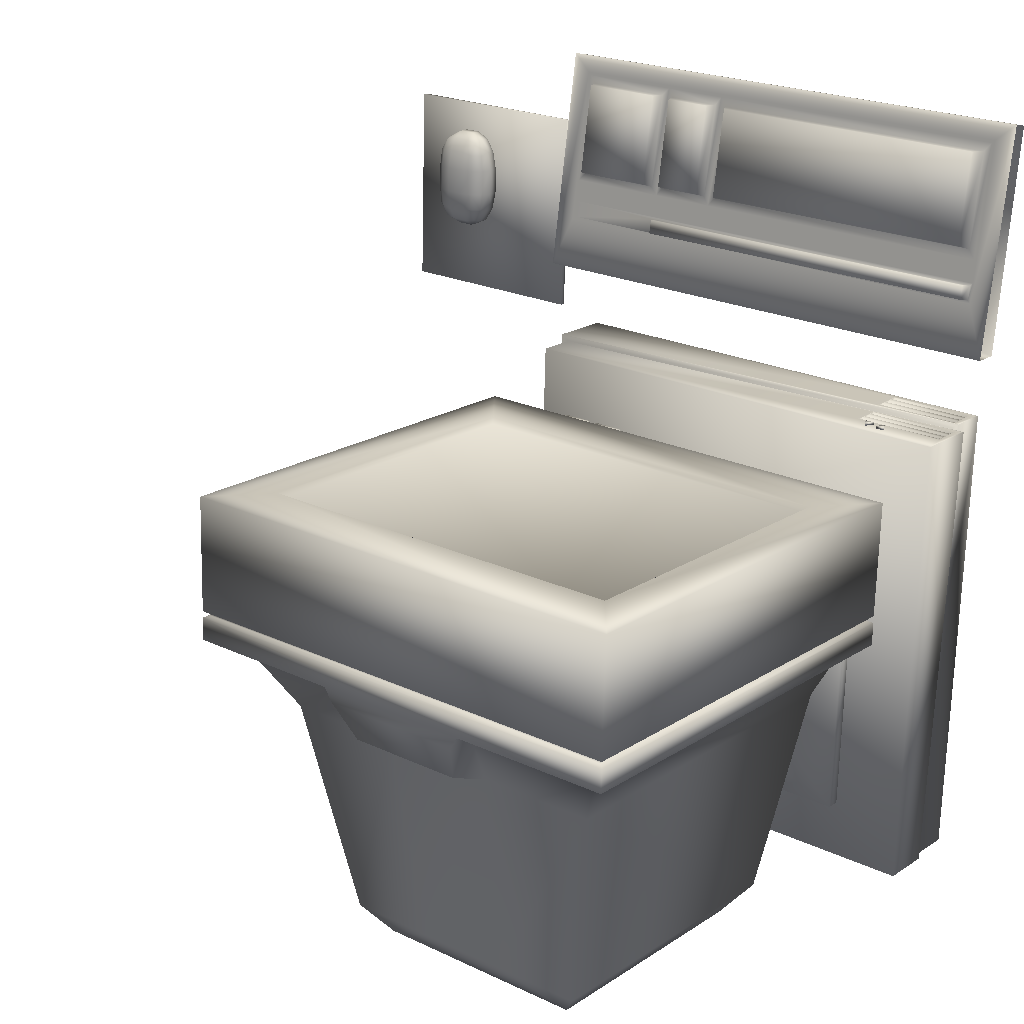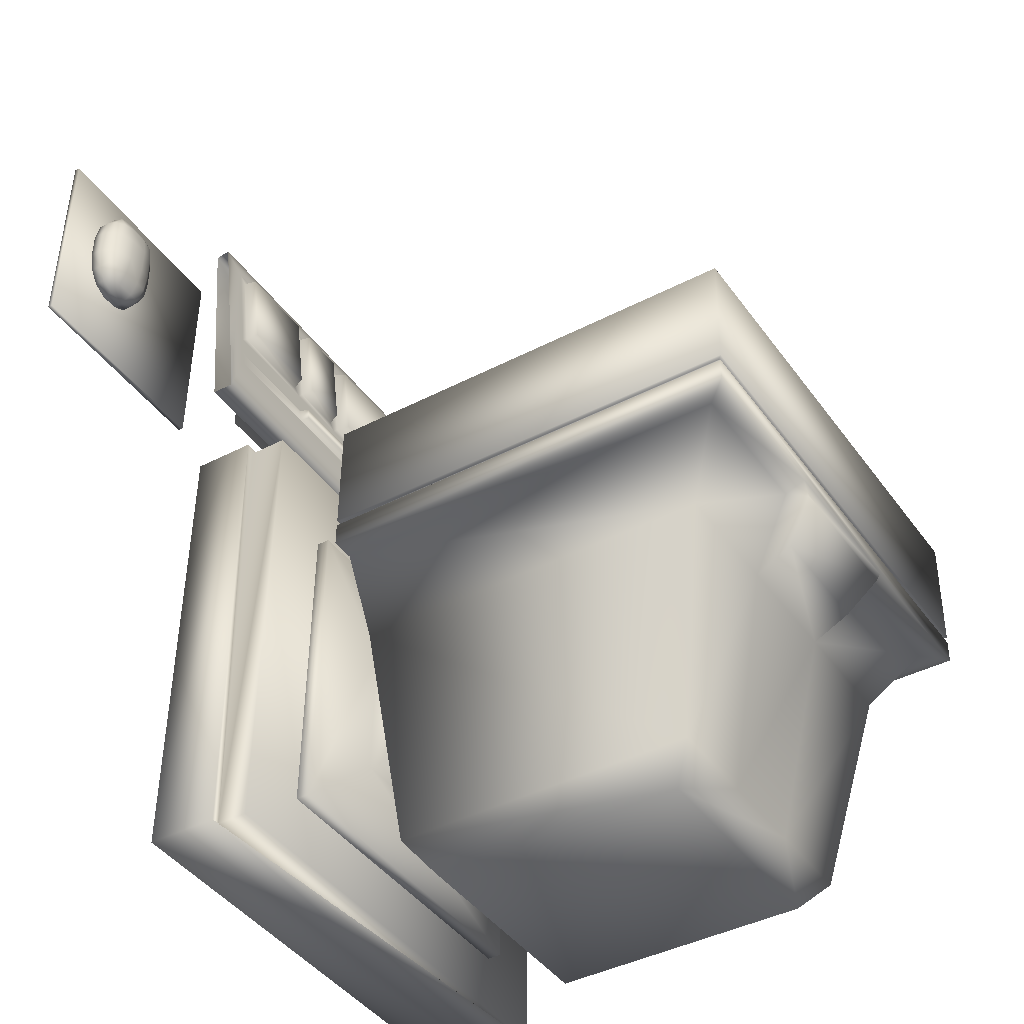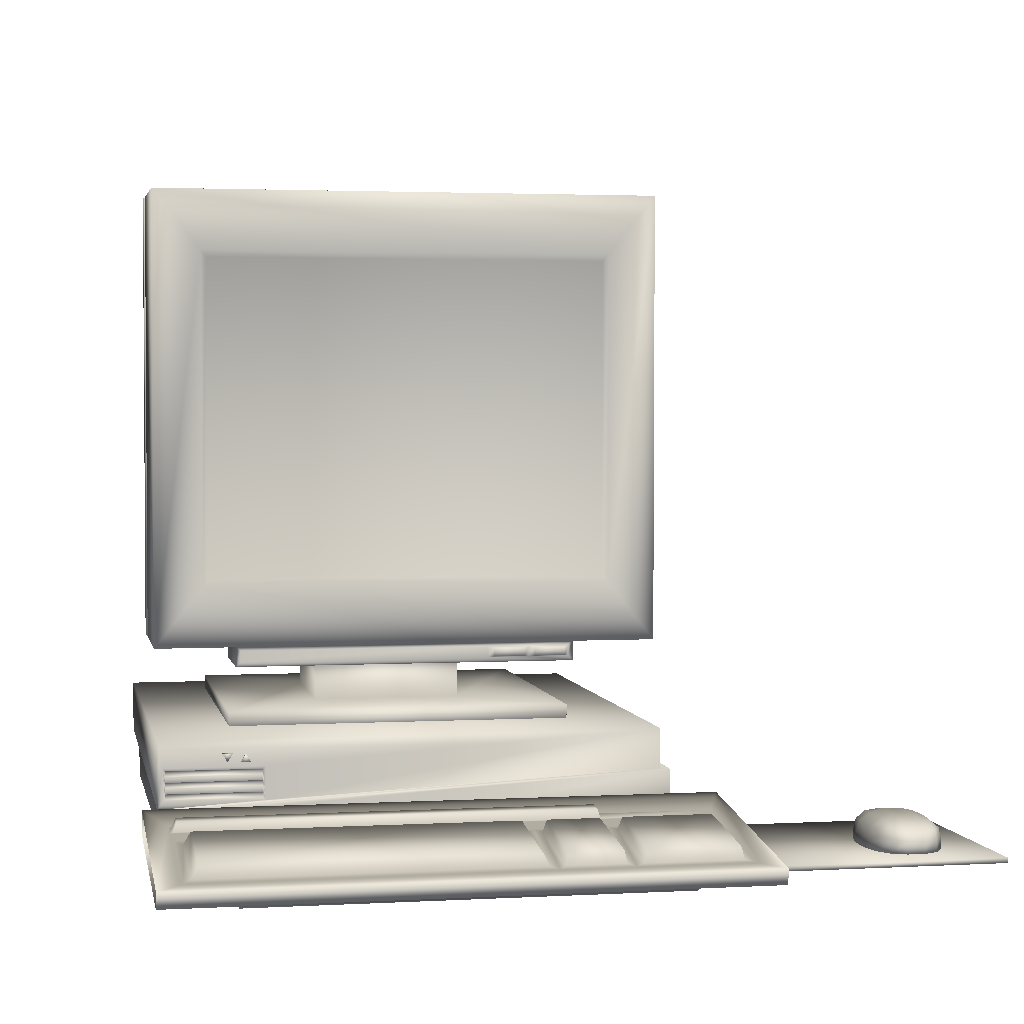
<metadata>
{"format":"obj","ext":"obj","renderer":"f3d","projection":"perspective","resolution":1024,"background":"white","views":[{"elev":19.6,"azim":-140.3,"up":"+Z"},{"elev":-40.5,"azim":122.6,"up":"+Z"},{"elev":2.6,"azim":-12.7,"up":"+Y"}]}
</metadata>
<code>
v 0.06041 0.05569 0.9263
v 0.06747 0.06965 0.9268
v 0.07019 0.08362 0.8228
v 0.06325 0.07026 0.8178
v 0.4076 0.0557 0.9354
v 0.4005 0.06965 0.9355
v 0.4104 0.07026 0.8269
v 0.4032 0.08363 0.8315
v 0.4883 0.07029 0.8288
v 0.4843 0.08365 0.8334
v 0.4816 0.06963 0.9378
v 0.4855 0.05567 0.9376
v 0.4255 0.07029 0.8271
v 0.4292 0.08365 0.832
v 0.4226 0.05567 0.9359
v 0.4265 0.06963 0.9364
v 0.6069 0.07042 0.8309
v 0.6026 0.08377 0.8356
v 0.5998 0.06951 0.9418
v 0.604 0.05554 0.9416
v 0.5039 0.07041 0.8282
v 0.5079 0.08377 0.8331
v 0.501 0.05554 0.939
v 0.5051 0.06951 0.9393
v 0.05215 0.05432 0.9363
v 0.05553 0.07163 0.8074
v 0.4153 0.05432 0.9458
v 0.4187 0.07164 0.8169
v 0.4956 0.07164 0.8189
v 0.4922 0.05432 0.9478
v 0.6156 0.07164 0.8221
v 0.6123 0.05433 0.951
v 0.0525 0.07207 0.8041
v 0.6188 0.07207 0.8189
v 0.04896 0.05388 0.9395
v 0.6153 0.05389 0.9543
v 0.4964 0.07558 0.7896
v 0.4926 0.08584 0.7914
v 0.06002 0.08583 0.7801
v 0.05629 0.07557 0.7781
v 0.4968 0.07777 0.7733
v 0.493 0.08803 0.7751
v 0.05672 0.07776 0.7618
v 0.06045 0.08803 0.7637
v 0.6164 0.07558 0.7928
v 0.6168 0.07777 0.7764
v 0.6194 0.07514 0.7961
v 0.0531 0.07513 0.7812
v 0.62 0.0782 0.7733
v 0.0537 0.0782 0.7584
v 0.025 0.05118 0.9589
v 0.03184 0.08628 0.6977
v 0.6382 0.05119 0.975
v 0.645 0.08628 0.7137
v 0.1121 0.05523 0.7119
v 0.1116 0.02581 0.7309
v 0.1066 0.025 0.9208
v 0.1065 0.02963 0.9252
v 0.5642 0.05523 0.7237
v 0.5637 0.02581 0.7428
v 0.5586 0.02963 0.937
v 0.5587 0.02501 0.9327
v 0.03184 0.05992 0.6976
v 0.02508 0.03447 0.9557
v 0.645 0.05993 0.7136
v 0.6383 0.03448 0.9718
v 0.5236 0.2396 0.5636
v 0.1459 0.2396 0.5537
v 0.1513 0.2341 0.5538
v 0.4264 0.2341 0.561
v 0.4723 0.2341 0.5622
v 0.5236 0.2163 0.5635
v 0.4723 0.2218 0.5622
v 0.4264 0.2218 0.561
v 0.5181 0.2218 0.5634
v 0.4777 0.2233 0.5712
v 0.4777 0.2326 0.5712
v 0.5122 0.2233 0.5721
v 0.5181 0.2341 0.5634
v 0.5122 0.2326 0.5721
v 0.4663 0.2326 0.5709
v 0.4664 0.2233 0.5709
v 0.4318 0.2326 0.57
v 0.4318 0.2233 0.57
v 0.1435 0.1604 0.5037
v 0.1435 0.1386 0.5036
v 0.5286 0.1386 0.5136
v 0.5286 0.1604 0.5137
v 0.1531 0.162 0.1351
v 0.1531 0.1402 0.135
v 0.5382 0.162 0.1452
v 0.5382 0.1402 0.1451
v 0.2551 0.1608 0.4029
v 0.4224 0.1608 0.4073
v 0.2593 0.1615 0.2415
v 0.4266 0.1615 0.2459
v 0.2551 0.2406 0.4012
v 0.4224 0.2406 0.4056
v 0.2593 0.2481 0.2399
v 0.4266 0.2481 0.2443
v 0.4779 0.5853 0.03302
v 0.478 0.2925 0.03177
v 0.2192 0.2925 0.025
v 0.2192 0.5853 0.02624
v 0.6161 0.7365 0.4474
v 0.05957 0.7365 0.4329
v 0.05605 0.7359 0.5674
v 0.6125 0.7359 0.582
v 0.1486 0.2168 0.4469
v 0.5264 0.2168 0.4568
v 0.1459 0.2163 0.5536
v 0.05963 0.2401 0.4307
v 0.05611 0.2396 0.5653
v 0.6126 0.2396 0.5799
v 0.6161 0.2401 0.4453
v 0.06479 0.2455 0.4309
v 0.611 0.2455 0.4452
v 0.6109 0.7311 0.4473
v 0.06473 0.7311 0.433
v 0.06492 0.2455 0.4257
v 0.6111 0.2455 0.44
v 0.611 0.7312 0.4421
v 0.06486 0.7312 0.4278
v 0.05926 0.2404 0.4227
v 0.6169 0.2405 0.4373
v 0.6169 0.7363 0.4394
v 0.0592 0.7363 0.4248
v 0.5898 0.2406 0.41
v 0.6176 0.2406 0.4107
v 0.6175 0.7364 0.4128
v 0.4317 0.7364 0.408
v 0.2458 0.7364 0.4031
v 0.0599 0.7364 0.3982
v 0.05995 0.2406 0.3961
v 0.5897 0.7086 0.412
v 0.2551 0.7085 0.4032
v 0.08772 0.7085 0.3989
v 0.08779 0.2406 0.3969
v 0.5455 0.2409 0.3253
v 0.5455 0.6598 0.327
v 0.4224 0.7086 0.4076
v 0.4091 0.6598 0.3235
v 0.1363 0.6598 0.3163
v 0.1364 0.2409 0.3146
v 0.5049 0.2646 0.06798
v 0.5048 0.613 0.06946
v 0.4 0.613 0.06672
v 0.1904 0.613 0.06123
v 0.1905 0.2646 0.05975
v 0.2953 0.2646 0.0625
v 0.4001 0.2646 0.06524
v 0.2727 0.6598 0.3199
v 0.2555 0.7354 0.3876
v 0.4228 0.7354 0.392
v 0.4147 0.7054 0.3404
v 0.2783 0.7054 0.3368
v 0.2952 0.613 0.06398
v 0.56 0.305 0.5788
v 0.1087 0.305 0.5669
v 0.1086 0.6705 0.5685
v 0.56 0.6705 0.5803
v 0.5545 0.3124 0.5734
v 0.1145 0.3124 0.5618
v 0.1144 0.6632 0.5633
v 0.5545 0.6632 0.5749
v 0.1486 0.2401 0.447
v 0.5264 0.2401 0.4569
v 0.1513 0.2218 0.5538
v 0.8473 0.03714 0.7407
v 0.8569 0.03708 0.7562
v 0.8613 0.03698 0.7792
v 0.8606 0.03685 0.8097
v 0.8549 0.03675 0.8324
v 0.8445 0.03669 0.8474
v 0.8293 0.03666 0.8546
v 0.8092 0.03666 0.8541
v 0.7944 0.03669 0.8461
v 0.7848 0.03675 0.8306
v 0.7804 0.03685 0.8076
v 0.7812 0.03698 0.7771
v 0.7868 0.03708 0.7543
v 0.7972 0.03714 0.7394
v 0.8124 0.03717 0.7321
v 0.8325 0.03717 0.7327
v 0.8433 0.06736 0.8297
v 0.8299 0.06867 0.8319
v 0.8295 0.06068 0.8471
v 0.8429 0.05937 0.8449
v 0.8445 0.04879 0.8474
v 0.8549 0.04885 0.8325
v 0.8533 0.05943 0.8299
v 0.8555 0.06084 0.8096
v 0.8455 0.06877 0.8094
v 0.7865 0.05943 0.8282
v 0.7848 0.04885 0.8306
v 0.7944 0.04879 0.8461
v 0.7961 0.05937 0.8437
v 0.8094 0.06068 0.8466
v 0.8098 0.06867 0.8314
v 0.7965 0.06736 0.8285
v 0.7954 0.06877 0.8081
v 0.7854 0.06084 0.8078
v 0.7984 0.06766 0.7573
v 0.8118 0.06899 0.7551
v 0.8122 0.06113 0.7399
v 0.7988 0.0598 0.742
v 0.7972 0.04924 0.7394
v 0.7868 0.04917 0.7544
v 0.7884 0.05973 0.757
v 0.7862 0.06097 0.7773
v 0.7962 0.06889 0.7776
v 0.8552 0.05974 0.7588
v 0.8569 0.04918 0.7562
v 0.8473 0.04924 0.7407
v 0.8456 0.0598 0.7433
v 0.8323 0.06113 0.7404
v 0.8319 0.06899 0.7557
v 0.8452 0.06766 0.7585
v 0.8463 0.0689 0.7789
v 0.8563 0.06097 0.7791
v 0.7804 0.04895 0.8076
v 0.7812 0.04908 0.7771
v 0.8112 0.07286 0.778
v 0.8104 0.07273 0.8085
v 0.8613 0.04908 0.7792
v 0.8605 0.04895 0.8097
v 0.8305 0.07273 0.809
v 0.8313 0.07286 0.7785
v 0.8293 0.04875 0.8547
v 0.8092 0.04875 0.8541
v 0.8124 0.04927 0.7322
v 0.8325 0.04927 0.7327
v 0.9041 0.03079 0.8922
v 0.9104 0.03181 0.6517
v 0.9104 0.03753 0.6517
v 0.9041 0.03651 0.8922
v 0.6699 0.03181 0.6454
v 0.6636 0.03078 0.8859
v 0.6636 0.0365 0.886
v 0.6699 0.03753 0.6454
v 0.07046 0.0411 0.6133
v 0.07057 0.04112 0.6091
v 0.1683 0.04149 0.6117
v 0.1682 0.04147 0.6159
v 0.07046 0.03465 0.6133
v 0.07057 0.03467 0.6091
v 0.1682 0.03465 0.6158
v 0.1683 0.03467 0.6116
v 0.07046 0.05398 0.6133
v 0.07057 0.054 0.6092
v 0.1683 0.05513 0.6117
v 0.1682 0.05511 0.6159
v 0.07046 0.04754 0.6133
v 0.07057 0.04756 0.6091
v 0.1682 0.04829 0.6159
v 0.1683 0.04831 0.6117
v 0.07046 0.06687 0.6134
v 0.07057 0.06689 0.6092
v 0.1683 0.06877 0.6118
v 0.1682 0.06875 0.616
v 0.07046 0.06043 0.6134
v 0.07057 0.06045 0.6092
v 0.1682 0.06193 0.6159
v 0.1683 0.06195 0.6117
v 0.1684 0.08077 0.6088
v 0.1685 0.08078 0.6046
v 0.06348 0.08078 0.6019
v 0.06337 0.08077 0.6061
v 0.1684 0.08701 0.6089
v 0.1685 0.08703 0.6047
v 0.06337 0.08701 0.6061
v 0.06348 0.08702 0.6019
v 0.06337 0.09949 0.6062
v 0.06348 0.09951 0.602
v 0.1685 0.09951 0.6047
v 0.1684 0.09949 0.6089
v 0.06337 0.09325 0.6061
v 0.06348 0.09327 0.6019
v 0.1684 0.09325 0.6089
v 0.1685 0.09327 0.6047
v 0.06337 0.112 0.6062
v 0.06348 0.112 0.602
v 0.1685 0.112 0.6048
v 0.1684 0.112 0.609
v 0.06337 0.1057 0.6062
v 0.06348 0.1058 0.602
v 0.1684 0.1057 0.6089
v 0.1685 0.1058 0.6047
v 0.06768 0.0696 0.6133
v 0.06768 0.03187 0.6132
v 0.171 0.03187 0.6159
v 0.1709 0.07159 0.6161
v 0.1711 0.07798 0.6089
v 0.1711 0.1148 0.609
v 0.06059 0.1148 0.6062
v 0.06059 0.07798 0.606
v 0.6186 0.09946 0.6279
v 0.6186 0.02631 0.6276
v 0.06211 0.07062 0.6132
v 0.06212 0.0263 0.613
v 0.07256 0.07136 0.6063
v 0.609 0.09949 0.6204
v 0.05502 0.1446 0.6061
v 0.609 0.1446 0.6206
v 0.05503 0.07065 0.6058
v 0.07649 0.08776 0.06394
v 0.06921 0.08776 0.06375
v 0.633 0.1111 0.0786
v 0.6232 0.1111 0.07835
v 0.06921 0.1469 0.064
v 0.6232 0.1469 0.0785
v 0.633 0.02864 0.07826
v 0.0765 0.02864 0.06369
v 0.13 0.12 0.6112
v 0.1355 0.1295 0.6113
v 0.1245 0.1295 0.6111
v 0.1301 0.12 0.608
v 0.1245 0.1296 0.6079
v 0.1356 0.1296 0.6082
v 0.1498 0.1295 0.6117
v 0.1443 0.1199 0.6115
v 0.1554 0.1199 0.6118
v 0.1499 0.1295 0.6086
v 0.1554 0.1199 0.6087
v 0.1444 0.1199 0.6084
f 2 1 3
f 6 5 2
f 8 7 6
f 3 4 8
f 10 9 11
f 14 13 10
f 16 15 14
f 11 12 16
f 18 17 19
f 22 21 18
f 24 23 22
f 19 20 24
f 1 25 4
f 5 27 1
f 7 28 5
f 4 26 7
f 9 29 12
f 13 28 9
f 15 27 13
f 12 30 15
f 17 31 20
f 21 29 17
f 23 30 21
f 20 32 23
f 19 24 18
f 11 16 10
f 26 33 28
f 25 35 26
f 32 36 30
f 31 34 32
f 38 37 39
f 42 41 38
f 44 43 42
f 39 40 44
f 45 37 46
f 45 47 37
f 46 49 45
f 43 50 41
f 40 48 43
f 39 44 38
f 47 34 48
f 3 8 2
f 35 51 33
f 36 53 35
f 49 54 47
f 50 52 49
f 56 55 57
f 60 59 56
f 62 61 60
f 57 58 62
f 55 63 58
f 59 65 55
f 61 66 59
f 58 64 61
f 57 62 56
f 66 64 53
f 63 65 52
f 68 67 69
f 70 67 71
f 73 72 74
f 75 72 73
f 76 73 77
f 78 75 76
f 80 79 78
f 77 71 80
f 81 71 82
f 83 70 81
f 84 74 83
f 82 73 84
f 77 80 76
f 82 84 81
f 86 85 87
f 90 89 86
f 92 91 90
f 87 88 92
f 85 93 88
f 89 95 85
f 91 96 89
f 88 94 91
f 93 97 94
f 95 99 93
f 96 100 95
f 94 98 96
f 87 92 86
f 102 101 103
f 106 105 107
f 110 109 72
f 113 112 107
f 115 114 105
f 116 112 117
f 117 115 118
f 118 105 119
f 119 106 116
f 120 116 121
f 121 117 122
f 122 118 123
f 123 119 120
f 124 120 125
f 125 121 126
f 126 122 127
f 127 123 124
f 128 98 129
f 129 125 130
f 130 126 131
f 133 127 134
f 130 135 129
f 137 136 133
f 137 133 138
f 139 128 140
f 135 141 140
f 143 137 144
f 138 97 144
f 145 139 146
f 140 142 146
f 148 143 149
f 144 99 149
f 102 145 101
f 146 147 101
f 104 148 103
f 149 150 103
f 143 152 137
f 154 153 155
f 132 136 153
f 153 136 156
f 156 152 155
f 155 142 154
f 130 131 135
f 141 131 154
f 131 132 154
f 157 147 152
f 148 157 143
f 104 101 157
f 148 104 157
f 158 114 159
f 159 113 160
f 160 107 161
f 161 108 158
f 162 158 163
f 163 159 164
f 164 160 165
f 165 161 162
f 139 100 128
f 145 151 139
f 151 150 100
f 124 125 97
f 134 124 138
f 166 112 68
f 68 113 67
f 67 114 167
f 167 115 166
f 110 167 109
f 109 166 111
f 72 67 110
f 168 111 69
f 79 71 67
f 79 67 75
f 74 72 168
f 74 168 70
f 162 163 165
f 170 169 171
f 186 185 187
f 189 188 190
f 192 191 193
f 195 194 196
f 198 197 199
f 201 200 202
f 204 203 205
f 207 206 208
f 210 209 211
f 213 212 214
f 216 215 217
f 219 218 220
f 202 221 210
f 211 223 201
f 220 225 192
f 193 227 219
f 190 226 173
f 174 175 189
f 199 224 186
f 187 229 198
f 178 179 195
f 196 230 177
f 208 222 181
f 182 183 207
f 217 228 204
f 205 231 216
f 170 171 213
f 214 232 169
f 185 186 193
f 187 188 229
f 190 191 226
f 194 195 202
f 196 197 230
f 199 200 224
f 203 204 211
f 205 206 231
f 208 209 222
f 212 213 220
f 214 215 232
f 217 218 228
f 169 170 214
f 216 217 205
f 207 208 182
f 177 178 196
f 198 199 187
f 189 190 174
f 219 220 193
f 201 202 211
f 215 212 218
f 206 203 209
f 197 194 200
f 188 185 191
f 171 172 225
f 179 180 221
f 223 228 224
f 175 176 229
f 183 184 231
f 234 233 235
f 238 237 239
f 238 233 237
f 240 235 239
f 233 238 236
f 237 234 240
f 242 241 243
f 246 245 242
f 248 247 246
f 243 244 248
f 250 249 251
f 254 253 250
f 256 255 254
f 251 252 256
f 258 257 259
f 262 261 258
f 264 263 262
f 259 260 264
f 266 265 267
f 270 269 266
f 272 271 270
f 267 268 272
f 274 273 275
f 278 277 274
f 280 279 278
f 275 276 280
f 282 281 283
f 286 285 282
f 288 287 286
f 283 284 288
f 249 289 261
f 253 289 249
f 241 289 253
f 245 289 241
f 290 289 245
f 255 291 244
f 252 291 255
f 263 291 252
f 260 291 263
f 292 291 260
f 279 293 269
f 276 293 279
f 287 293 276
f 284 293 287
f 294 293 284
f 273 295 285
f 277 295 273
f 271 295 277
f 268 295 271
f 296 295 268
f 255 244 253
f 251 256 250
f 263 252 261
f 259 264 258
f 279 269 277
f 275 280 274
f 287 276 285
f 283 288 282
f 257 289 260
f 257 261 289
f 247 291 245
f 247 244 291
f 281 285 295
f 265 293 268
f 265 269 293
f 281 295 284
f 292 297 291
f 289 299 292
f 290 300 289
f 291 298 290
f 302 301 293
f 295 303 294
f 296 305 295
f 296 293 305
f 294 304 293
f 299 306 301
f 305 301 307
f 308 297 309
f 311 310 309
f 297 299 302
f 303 305 310
f 311 309 304
f 267 272 266
f 298 297 312
f 313 306 300
f 300 298 313
f 304 303 311
f 243 248 242
f 313 312 306
f 315 314 316
f 318 317 319
f 314 315 317
f 315 316 319
f 316 314 318
f 321 320 322
f 324 323 325
f 320 321 323
f 321 322 325
f 322 320 324
f 3 1 4
f 2 5 1
f 6 7 5
f 8 4 7
f 11 9 12
f 10 13 9
f 14 15 13
f 16 12 15
f 19 17 20
f 18 21 17
f 22 23 21
f 24 20 23
f 4 25 26
f 1 27 25
f 5 28 27
f 7 26 28
f 12 29 30
f 9 28 29
f 13 27 28
f 15 30 27
f 20 31 32
f 17 29 31
f 21 30 29
f 23 32 30
f 18 24 22
f 10 16 14
f 28 33 29
f 29 33 31
f 31 33 34
f 26 35 33
f 30 36 27
f 27 36 25
f 25 36 35
f 32 34 36
f 39 37 40
f 38 41 37
f 42 43 41
f 44 40 43
f 46 37 41
f 37 47 40
f 40 47 48
f 45 49 47
f 41 50 46
f 46 50 49
f 43 48 50
f 38 44 42
f 48 34 33
f 2 8 6
f 33 51 48
f 48 51 50
f 50 51 52
f 35 53 51
f 47 54 34
f 34 54 36
f 36 54 53
f 49 52 54
f 57 55 58
f 56 59 55
f 60 61 59
f 62 58 61
f 58 63 64
f 55 65 63
f 59 66 65
f 61 64 66
f 56 62 60
f 53 64 51
f 52 65 54
f 69 67 70
f 77 73 71
f 76 75 73
f 78 79 75
f 80 71 79
f 82 71 73
f 81 70 71
f 83 74 70
f 84 73 74
f 76 80 78
f 81 84 83
f 87 85 88
f 86 89 85
f 90 91 89
f 92 88 91
f 88 93 94
f 85 95 93
f 89 96 95
f 91 94 96
f 94 97 98
f 93 99 97
f 95 100 99
f 96 98 100
f 86 92 90
f 103 101 104
f 107 105 108
f 72 109 111
f 107 112 106
f 105 114 108
f 117 112 115
f 118 115 105
f 119 105 106
f 116 106 112
f 121 116 117
f 122 117 118
f 123 118 119
f 120 119 116
f 125 120 121
f 126 121 122
f 127 122 123
f 124 123 120
f 129 98 125
f 130 125 126
f 131 126 132
f 132 126 133
f 133 126 127
f 134 127 124
f 129 135 128
f 133 136 132
f 138 133 134
f 140 128 135
f 140 141 142
f 144 137 138
f 144 97 99
f 146 139 140
f 146 142 147
f 149 143 144
f 149 99 150
f 101 145 146
f 103 148 149
f 103 150 102
f 102 150 145
f 145 150 151
f 137 152 136
f 155 153 156
f 156 136 152
f 155 152 142
f 154 142 141
f 135 131 141
f 154 132 153
f 152 147 142
f 143 157 152
f 157 101 147
f 159 114 113
f 160 113 107
f 161 107 108
f 158 108 114
f 163 158 159
f 164 159 160
f 165 160 161
f 162 161 158
f 128 100 98
f 139 151 100
f 100 150 99
f 97 125 98
f 138 124 97
f 68 112 113
f 67 113 114
f 167 114 115
f 166 115 112
f 109 167 166
f 111 166 68
f 110 67 167
f 69 111 68
f 75 67 72
f 168 72 111
f 70 168 69
f 165 163 164
f 171 169 172
f 172 169 173
f 173 169 174
f 174 169 175
f 175 169 176
f 176 169 177
f 177 169 178
f 178 169 179
f 179 169 180
f 180 169 181
f 181 169 182
f 182 169 183
f 183 169 184
f 187 185 188
f 190 188 191
f 193 191 185
f 196 194 197
f 199 197 200
f 202 200 194
f 205 203 206
f 208 206 209
f 211 209 203
f 214 212 215
f 217 215 218
f 220 218 212
f 210 221 222
f 201 223 224
f 192 225 226
f 219 227 228
f 173 226 172
f 189 175 229
f 186 224 227
f 198 229 230
f 195 179 221
f 177 230 176
f 181 222 180
f 207 183 231
f 204 228 223
f 216 231 232
f 213 171 225
f 169 232 184
f 193 186 227
f 229 188 189
f 226 191 192
f 202 195 221
f 230 197 198
f 224 200 201
f 211 204 223
f 231 206 207
f 222 209 210
f 220 213 225
f 232 215 216
f 228 218 219
f 214 170 213
f 205 217 204
f 182 208 181
f 196 178 195
f 187 199 186
f 174 190 173
f 193 220 192
f 211 202 210
f 225 172 226
f 221 180 222
f 224 228 227
f 229 176 230
f 231 184 232
f 235 233 236
f 239 237 240
f 237 233 234
f 239 235 236
f 236 238 239
f 240 234 235
f 243 241 244
f 242 245 241
f 246 247 245
f 248 244 247
f 251 249 252
f 250 253 249
f 254 255 253
f 256 252 255
f 259 257 260
f 258 261 257
f 262 263 261
f 264 260 263
f 267 265 268
f 266 269 265
f 270 271 269
f 272 268 271
f 275 273 276
f 274 277 273
f 278 279 277
f 280 276 279
f 283 281 284
f 282 285 281
f 286 287 285
f 288 284 287
f 253 244 241
f 250 256 254
f 261 252 249
f 258 264 262
f 277 269 271
f 274 280 278
f 285 276 273
f 282 288 286
f 260 289 292
f 245 291 290
f 268 293 296
f 284 295 294
f 291 297 298
f 292 299 297
f 289 300 299
f 290 298 300
f 294 303 304
f 295 305 303
f 305 293 301
f 293 304 302
f 307 301 306
f 309 297 302
f 308 309 310
f 308 310 306
f 306 310 307
f 302 299 301
f 310 305 307
f 304 309 302
f 266 272 270
f 312 297 308
f 300 306 299
f 313 298 312
f 311 303 310
f 242 248 246
f 306 312 308
f 317 315 319
f 319 316 318
f 318 314 317
f 323 321 325
f 325 322 324
f 324 320 323

</code>
